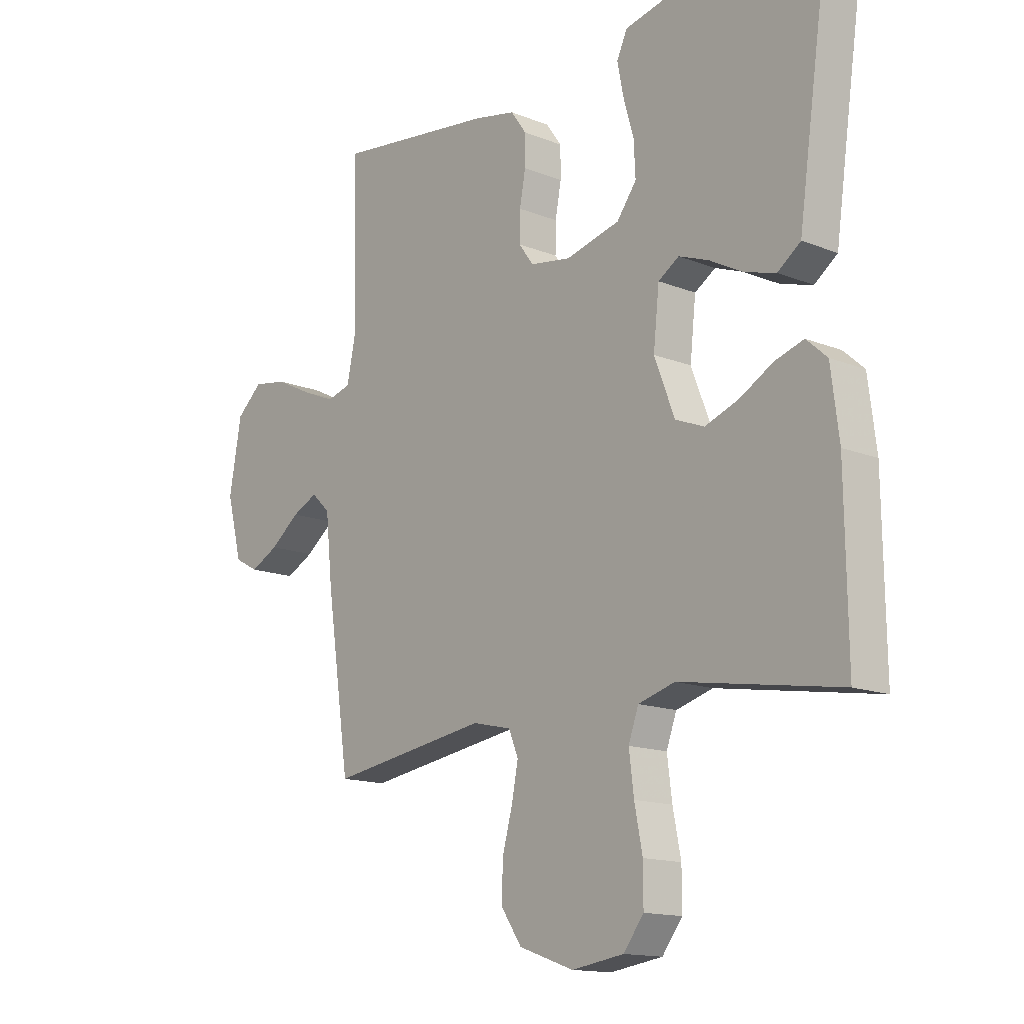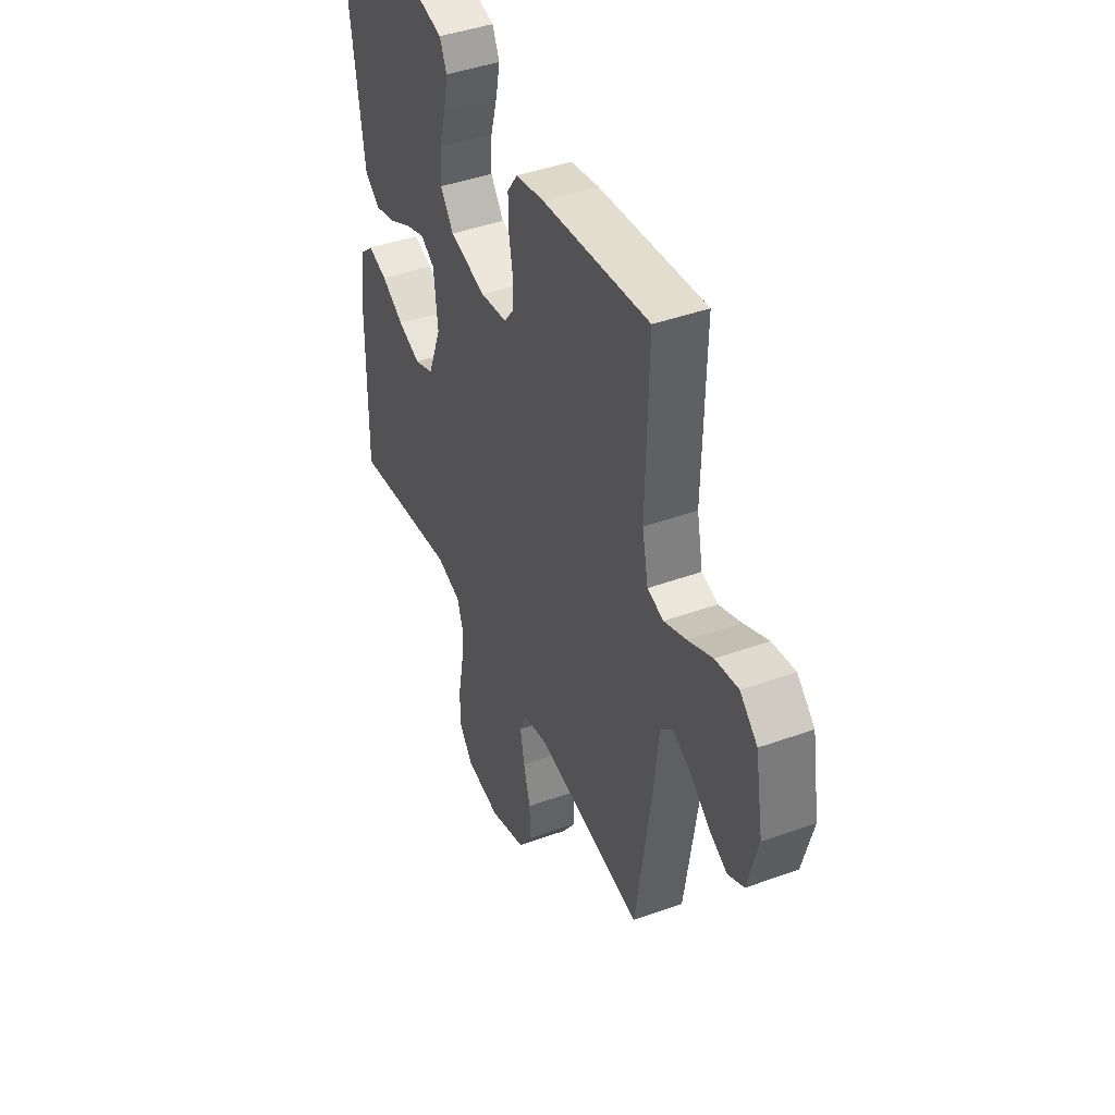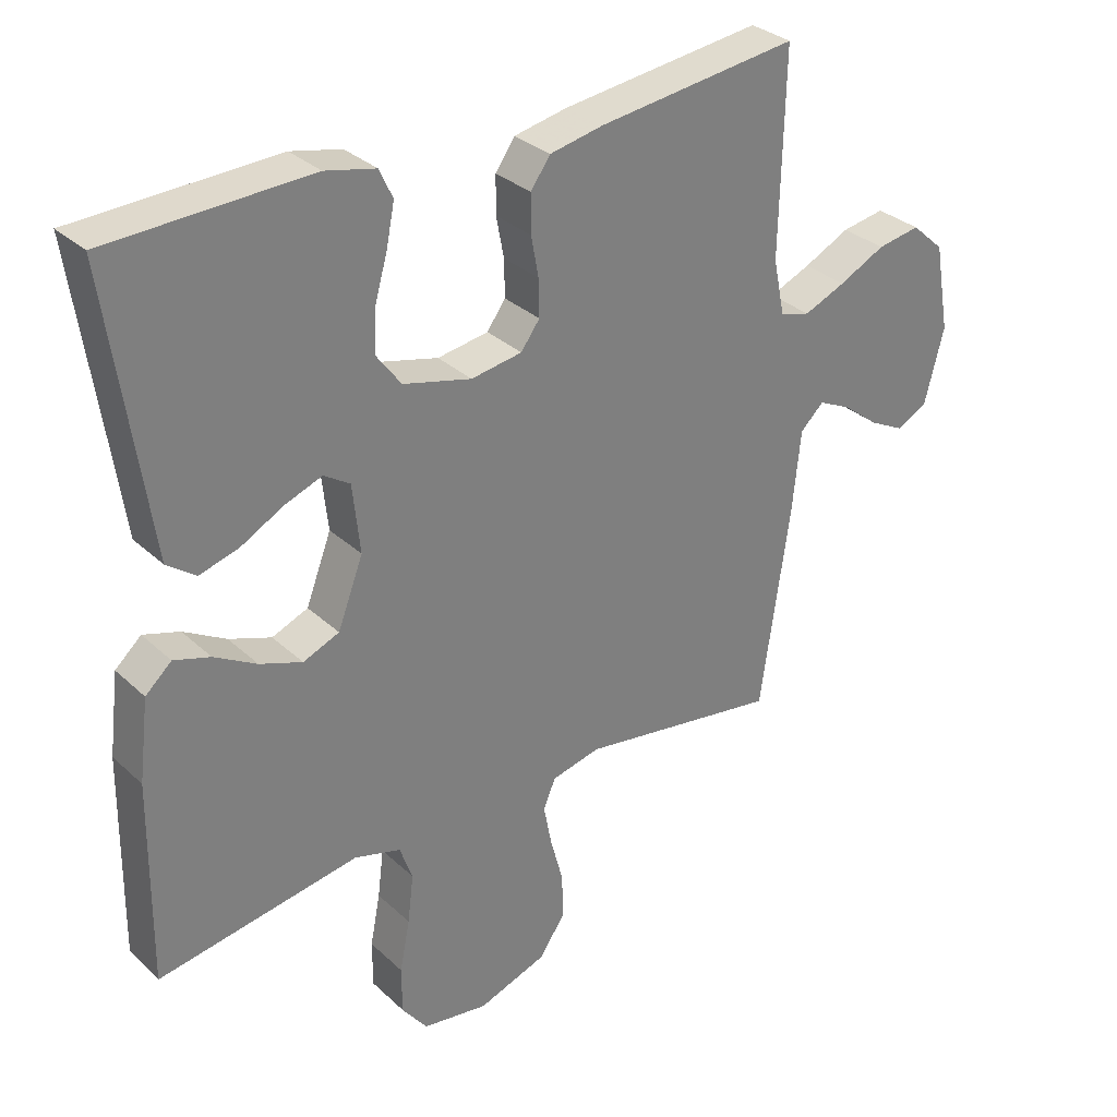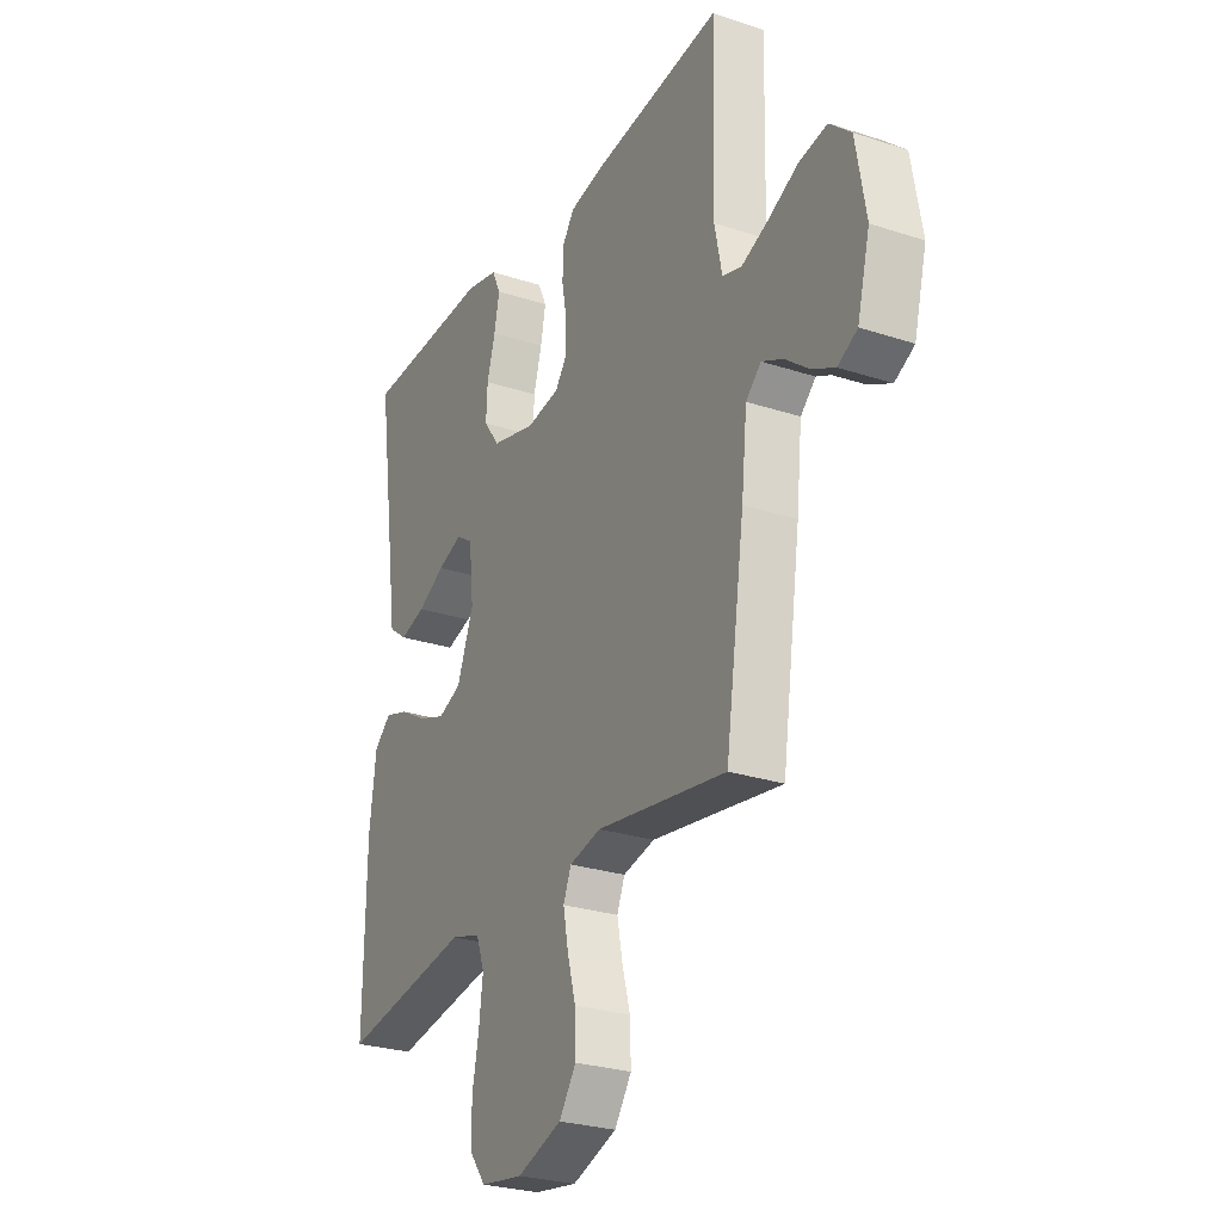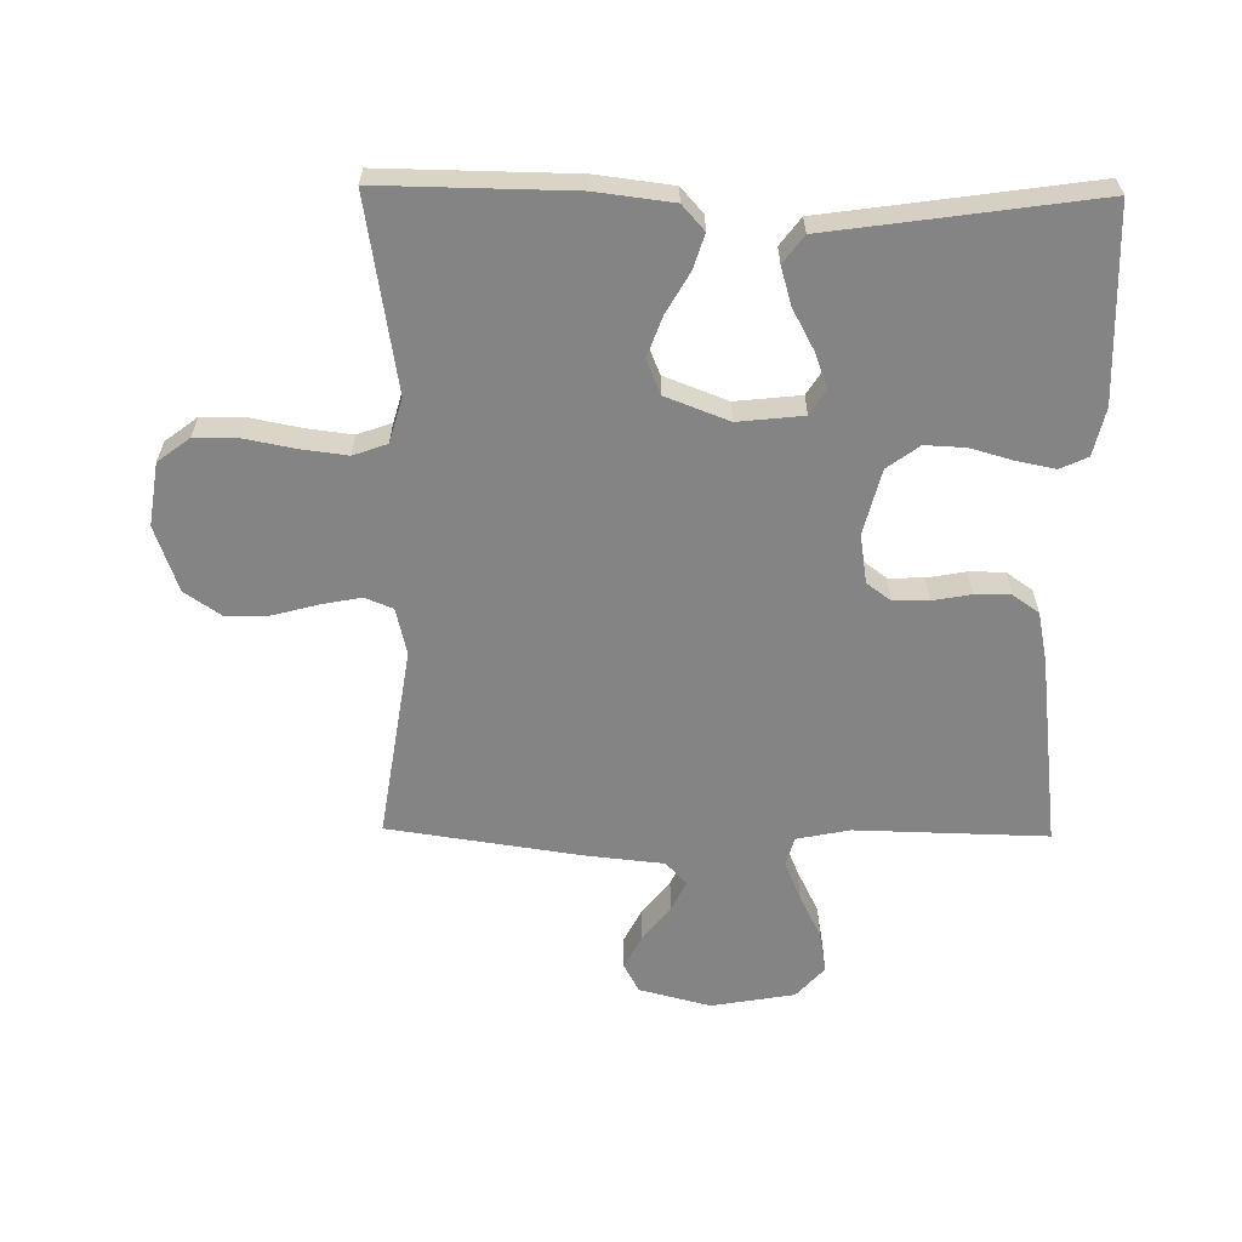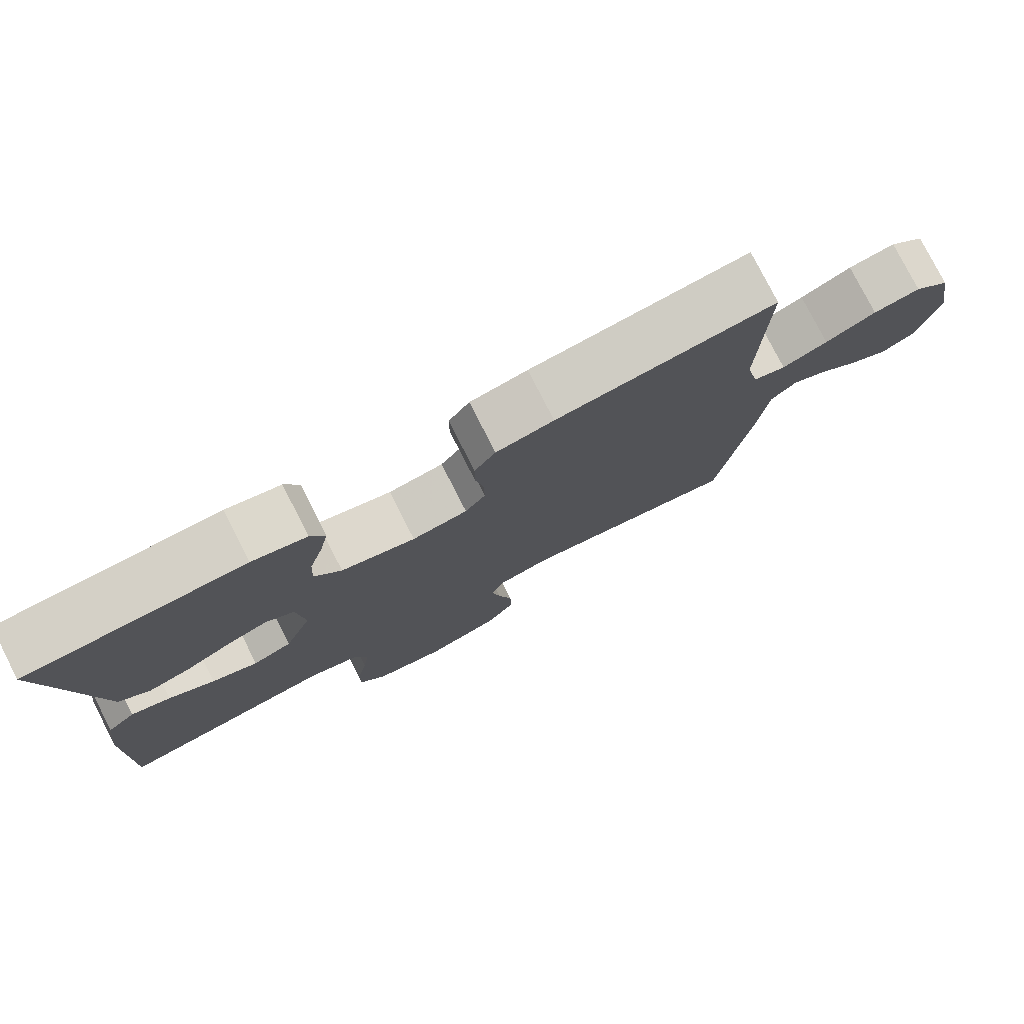
<metadata>
{"format":"obj","ext":"obj","renderer":"f3d","projection":"perspective","resolution":1024,"background":"white","views":[{"elev":-14.4,"azim":-131.1,"up":"+Z"},{"elev":43.2,"azim":66.9,"up":"+Z"},{"elev":31.5,"azim":-37.9,"up":"+Z"},{"elev":-26.9,"azim":62.9,"up":"+Z"},{"elev":-61.4,"azim":-90.8,"up":"+Y"},{"elev":78.4,"azim":-27.0,"up":"+Z"}]}
</metadata>
<code>
v -0.5 0.07 0.5
v -0.2 0.07 0.511
v -0.125 0.07 0.494
v -0.105 0.07 0.451
v -0.117 0.07 0.391
v -0.136 0.07 0.324
v -0.139 0.07 0.261
v -0.102 0.07 0.211
v 0 0.07 0.185
v 0.076 0.07 0.197
v 0.104 0.07 0.235
v 0.103 0.07 0.29
v 0.092 0.07 0.35
v 0.092 0.07 0.406
v 0.121 0.07 0.447
v 0.2 0.07 0.463
v 0.5 0.07 0.5
v 0.493 0.07 0.2
v 0.51 0.07 0.117
v 0.555 0.07 0.104
v 0.617 0.07 0.13
v 0.686 0.07 0.164
v 0.75 0.07 0.175
v 0.799 0.07 0.131
v 0.822 0.07 0
v 0.793 0.07 -0.112
v 0.748 0.07 -0.136
v 0.695 0.07 -0.109
v 0.64 0.07 -0.066
v 0.592 0.07 -0.043
v 0.557 0.07 -0.076
v 0.544 0.07 -0.2
v 0.5 0.07 -0.5
v 0.2 0.07 -0.454
v 0.127 0.07 -0.471
v 0.109 0.07 -0.515
v 0.121 0.07 -0.577
v 0.14 0.07 -0.647
v 0.142 0.07 -0.715
v 0.103 0.07 -0.772
v 0 0.07 -0.808
v -0.098 0.07 -0.793
v -0.136 0.07 -0.743
v -0.136 0.07 -0.673
v -0.121 0.07 -0.596
v -0.112 0.07 -0.524
v -0.131 0.07 -0.471
v -0.2 0.07 -0.451
v -0.5 0.07 -0.5
v -0.496 0.07 -0.2
v -0.481 0.07 -0.08
v -0.442 0.07 -0.045
v -0.388 0.07 -0.062
v -0.325 0.07 -0.098
v -0.262 0.07 -0.121
v -0.208 0.07 -0.099
v -0.17 0.07 0
v -0.181 0.07 0.102
v -0.22 0.07 0.127
v -0.276 0.07 0.106
v -0.339 0.07 0.072
v -0.398 0.07 0.055
v -0.441 0.07 0.087
v -0.457 0.07 0.2
v -0.5 0 0.5
v -0.2 0 0.511
v -0.125 0 0.494
v -0.105 0 0.451
v -0.117 0 0.391
v -0.136 0 0.324
v -0.139 0 0.261
v -0.102 0 0.211
v 0 0 0.185
v 0.076 0 0.197
v 0.104 0 0.235
v 0.103 0 0.29
v 0.092 0 0.35
v 0.092 0 0.406
v 0.121 0 0.447
v 0.2 0 0.463
v 0.5 0 0.5
v 0.493 0 0.2
v 0.51 0 0.117
v 0.555 0 0.104
v 0.617 0 0.13
v 0.686 0 0.164
v 0.75 0 0.175
v 0.799 0 0.131
v 0.822 0 0
v 0.793 0 -0.112
v 0.748 0 -0.136
v 0.695 0 -0.109
v 0.64 0 -0.066
v 0.592 0 -0.043
v 0.557 0 -0.076
v 0.544 0 -0.2
v 0.5 0 -0.5
v 0.2 0 -0.454
v 0.127 0 -0.471
v 0.109 0 -0.515
v 0.121 0 -0.577
v 0.14 0 -0.647
v 0.142 0 -0.715
v 0.103 0 -0.772
v 0 0 -0.808
v -0.098 0 -0.793
v -0.136 0 -0.743
v -0.136 0 -0.673
v -0.121 0 -0.596
v -0.112 0 -0.524
v -0.131 0 -0.471
v -0.2 0 -0.451
v -0.5 0 -0.5
v -0.496 0 -0.2
v -0.481 0 -0.08
v -0.442 0 -0.045
v -0.388 0 -0.062
v -0.325 0 -0.098
v -0.262 0 -0.121
v -0.208 0 -0.099
v -0.17 0 0
v -0.181 0 0.102
v -0.22 0 0.127
v -0.276 0 0.106
v -0.339 0 0.072
v -0.398 0 0.055
v -0.441 0 0.087
v -0.457 0 0.2
f 61 62 63 64
f 60 61 64 1
f 59 60 1 2
f 58 59 2 3
f 57 58 3
f 51 52 53 54
f 51 54 55
f 48 49 50 51
f 47 48 51 55
f 42 43 44 45
f 42 45 46
f 41 42 46
f 40 41 46 47
f 37 38 39 40
f 36 37 40 47
f 31 32 33 34
f 31 34 35
f 30 31 35
f 26 27 28 29
f 26 29 30
f 25 26 30
f 24 25 30
f 21 22 23 24
f 20 21 24 30
f 19 20 30 35
f 15 16 17 18
f 15 18 19 35
f 12 13 14 15
f 11 12 15 35
f 3 4 5 6
f 57 3 6
f 57 6 7
f 36 47 55 56
f 36 56 57
f 10 11 35 36
f 9 10 36 57
f 8 9 57
f 7 8 57
f 128 127 126 125
f 65 128 125 124
f 66 65 124 123
f 67 66 123 122
f 67 122 121
f 118 117 116 115
f 119 118 115
f 115 114 113 112
f 119 115 112 111
f 109 108 107 106
f 110 109 106
f 110 106 105
f 111 110 105 104
f 104 103 102 101
f 111 104 101 100
f 98 97 96 95
f 99 98 95
f 99 95 94
f 93 92 91 90
f 94 93 90
f 94 90 89
f 94 89 88
f 88 87 86 85
f 94 88 85 84
f 99 94 84 83
f 82 81 80 79
f 99 83 82 79
f 79 78 77 76
f 99 79 76 75
f 70 69 68 67
f 70 67 121
f 71 70 121
f 120 119 111 100
f 121 120 100
f 100 99 75 74
f 121 100 74 73
f 121 73 72
f 121 72 71
f 1 65 66 2
f 2 66 67 3
f 3 67 68 4
f 4 68 69 5
f 5 69 70 6
f 6 70 71 7
f 7 71 72 8
f 8 72 73 9
f 9 73 74 10
f 10 74 75 11
f 11 75 76 12
f 12 76 77 13
f 13 77 78 14
f 14 78 79 15
f 15 79 80 16
f 16 80 81 17
f 17 81 82 18
f 18 82 83 19
f 19 83 84 20
f 20 84 85 21
f 21 85 86 22
f 22 86 87 23
f 23 87 88 24
f 24 88 89 25
f 25 89 90 26
f 26 90 91 27
f 27 91 92 28
f 28 92 93 29
f 29 93 94 30
f 30 94 95 31
f 31 95 96 32
f 32 96 97 33
f 33 97 98 34
f 34 98 99 35
f 35 99 100 36
f 36 100 101 37
f 37 101 102 38
f 38 102 103 39
f 39 103 104 40
f 40 104 105 41
f 41 105 106 42
f 42 106 107 43
f 43 107 108 44
f 44 108 109 45
f 45 109 110 46
f 46 110 111 47
f 47 111 112 48
f 48 112 113 49
f 49 113 114 50
f 50 114 115 51
f 51 115 116 52
f 52 116 117 53
f 53 117 118 54
f 54 118 119 55
f 55 119 120 56
f 56 120 121 57
f 57 121 122 58
f 58 122 123 59
f 59 123 124 60
f 60 124 125 61
f 61 125 126 62
f 62 126 127 63
f 63 127 128 64
f 64 128 65 1

</code>
